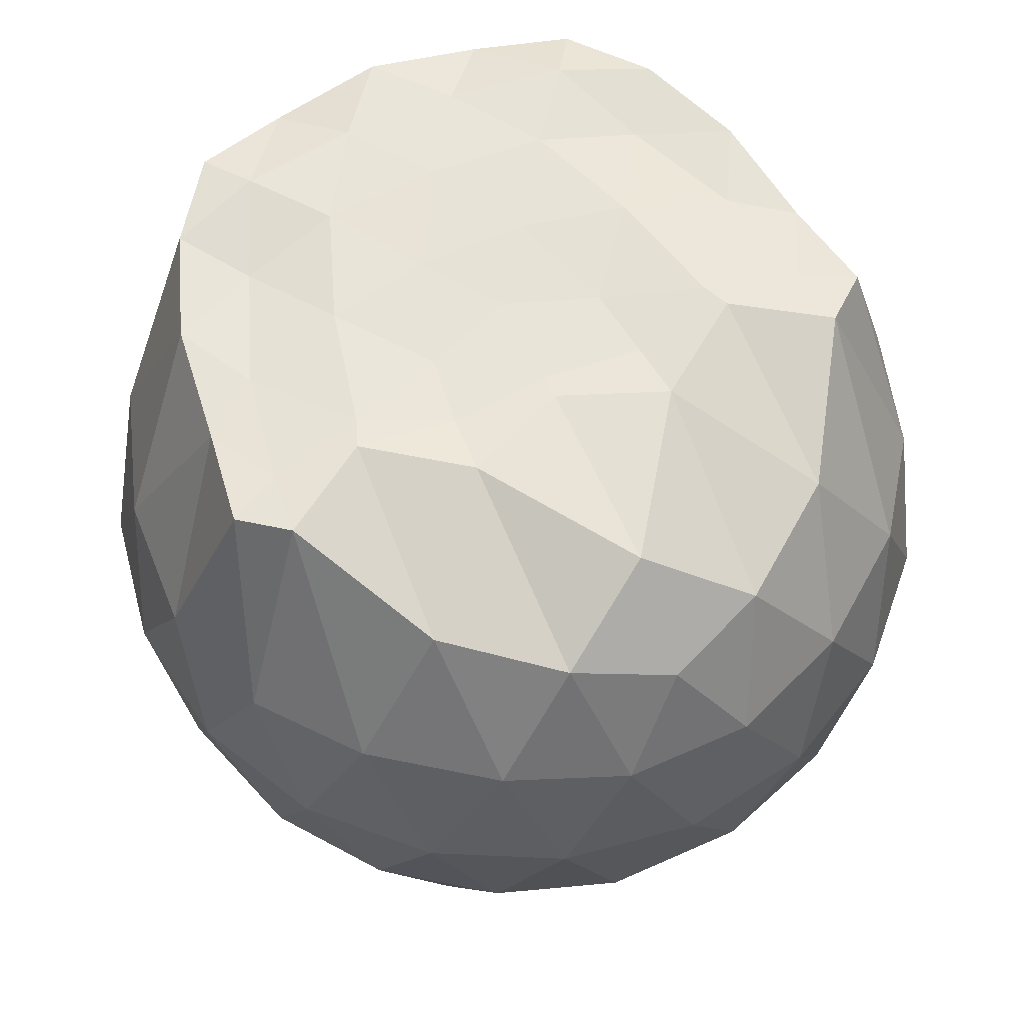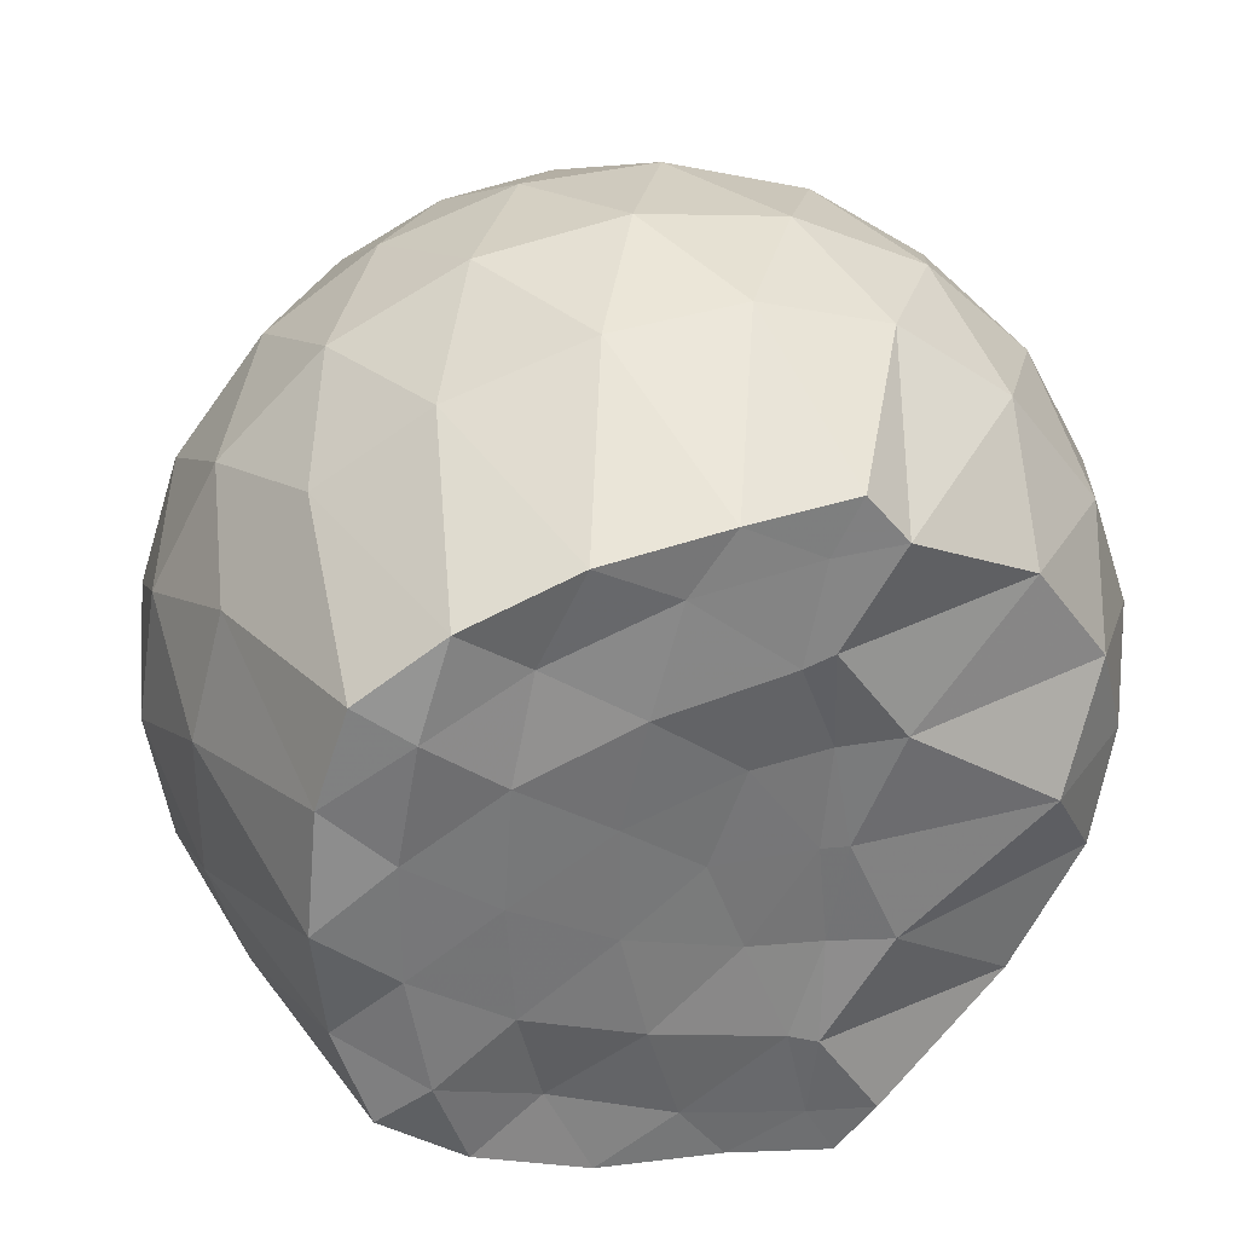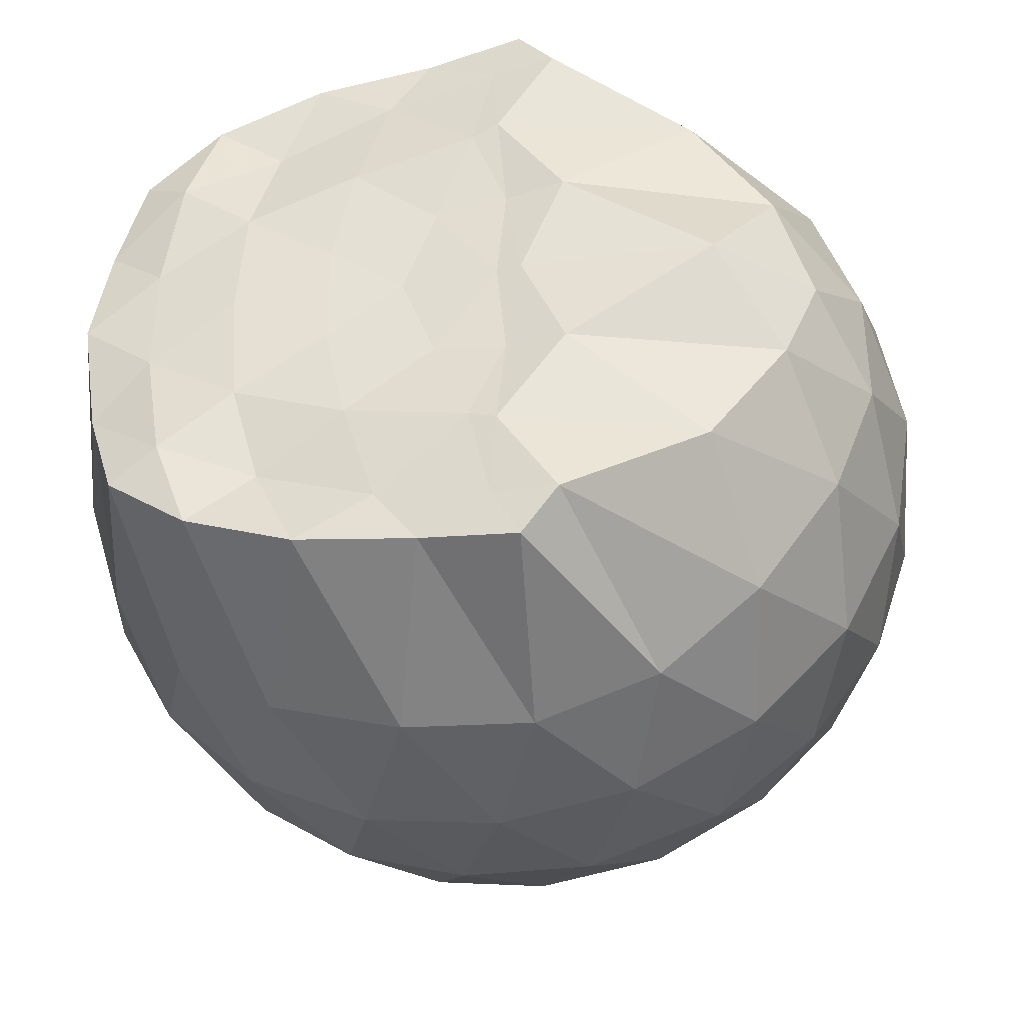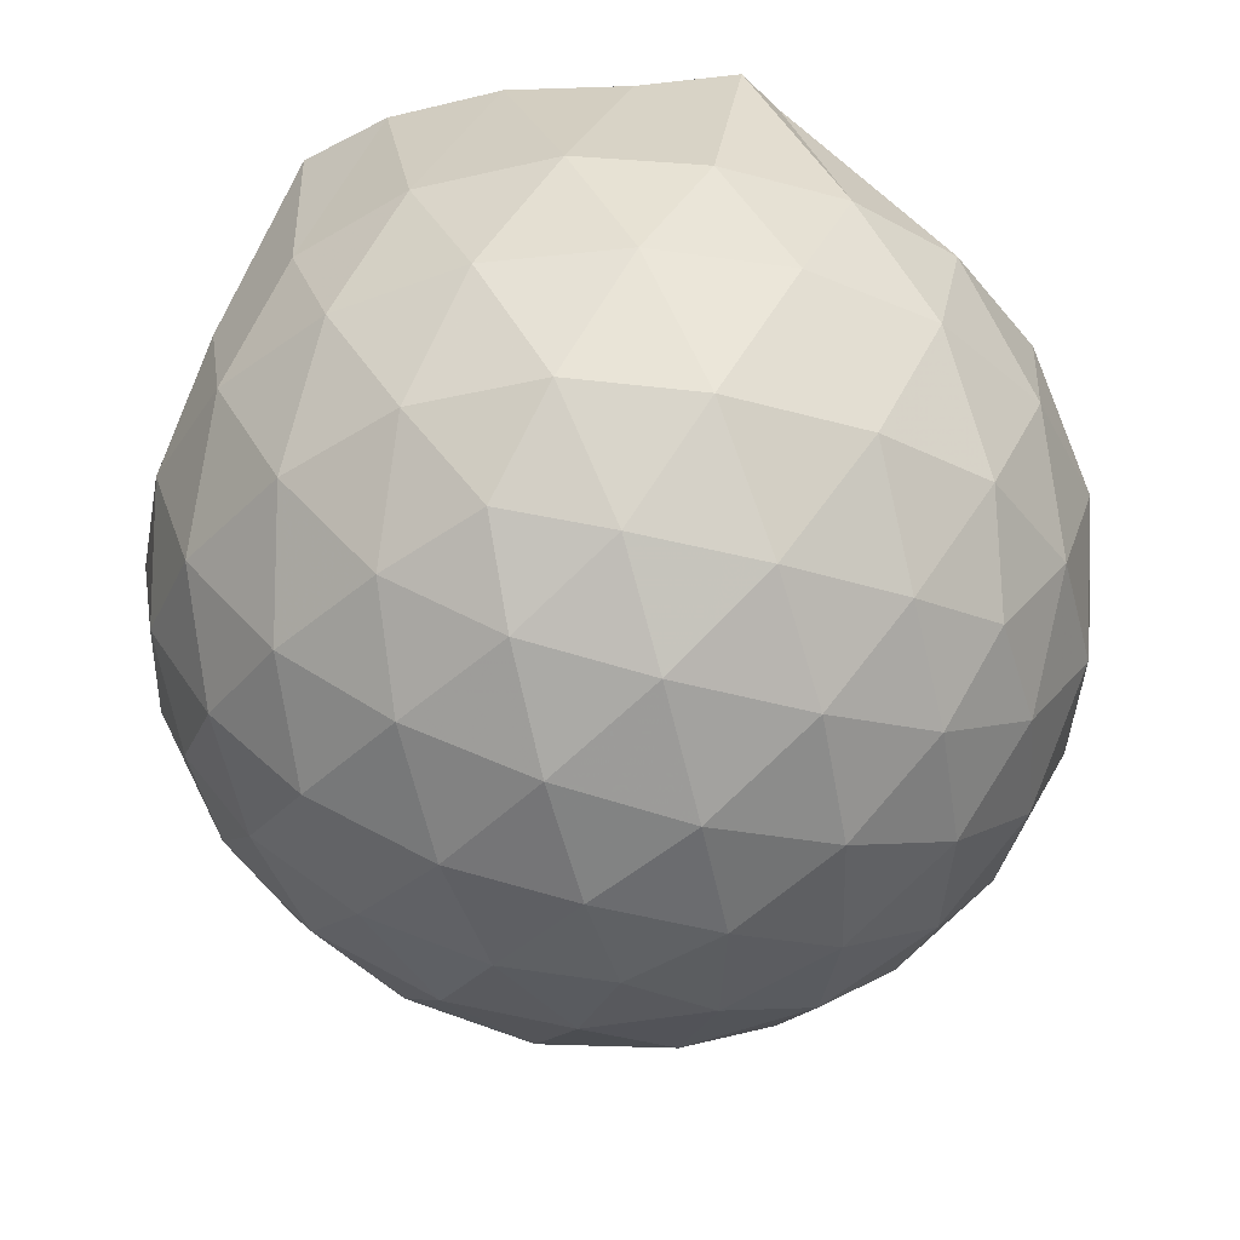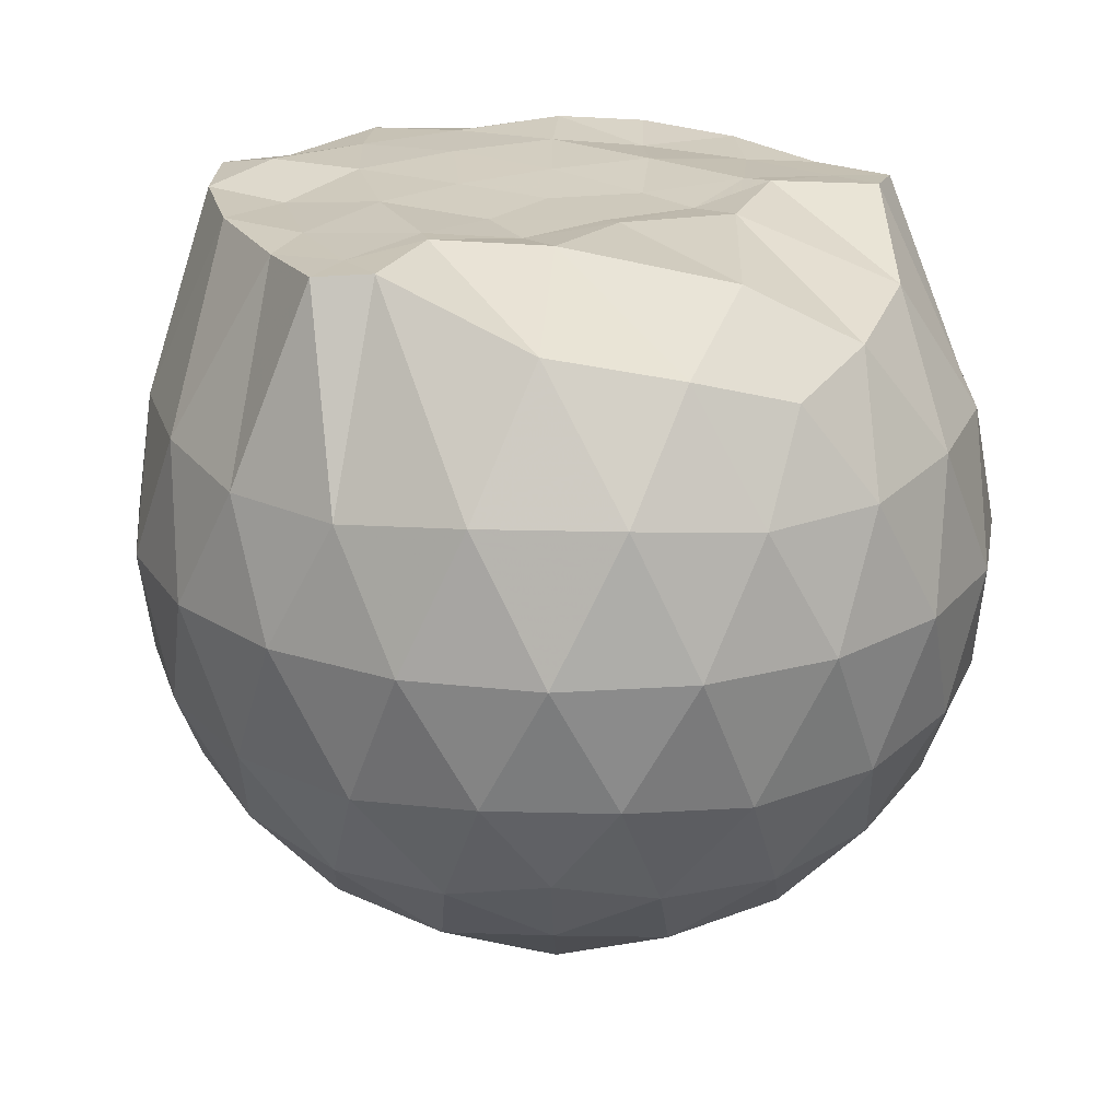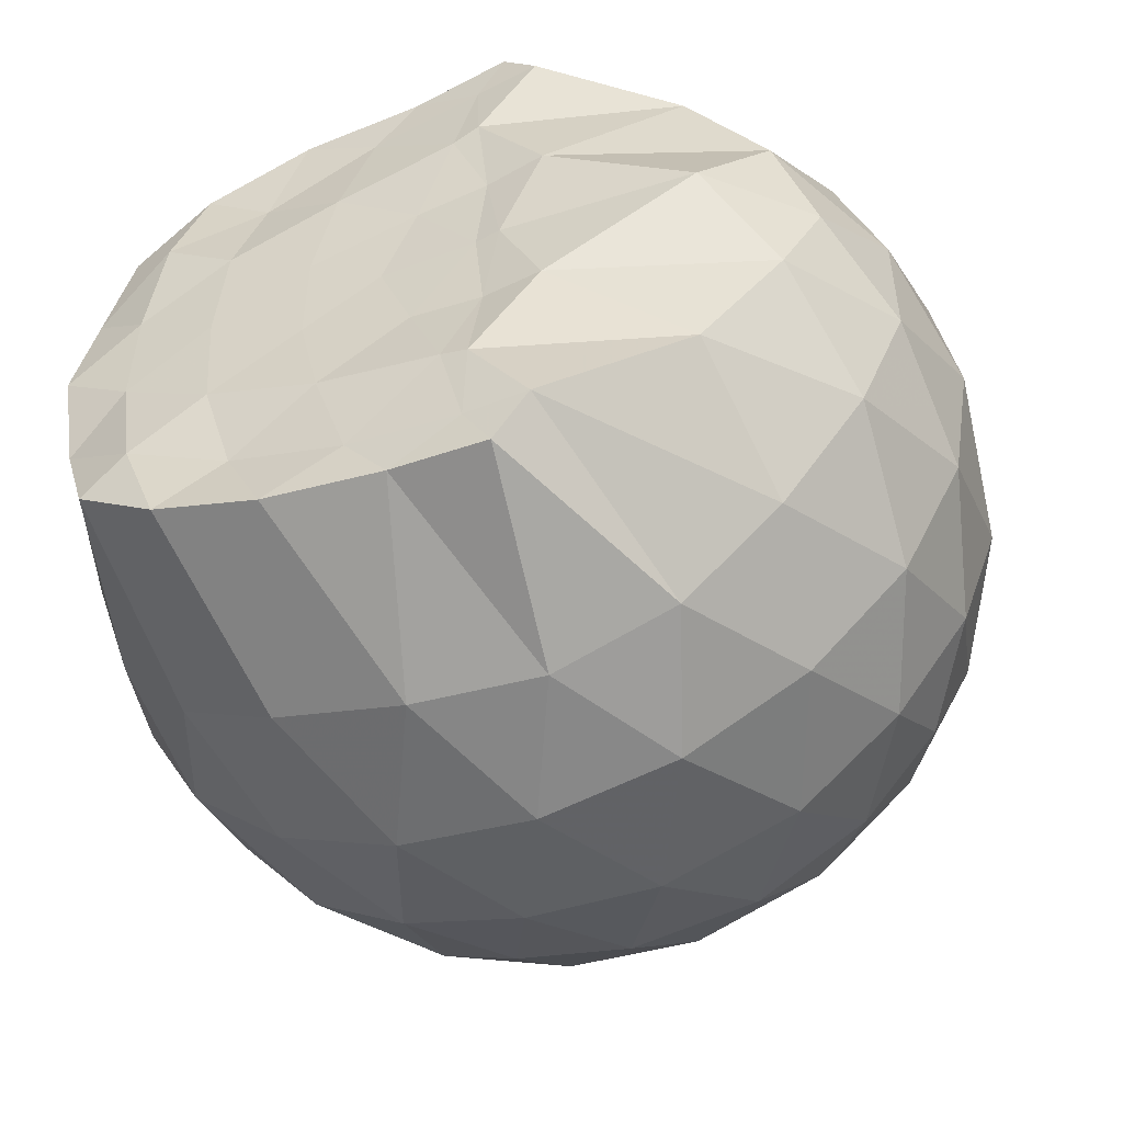
<metadata>
{"format":"obj","ext":"obj","renderer":"f3d","projection":"perspective","resolution":1024,"background":"white","views":[{"elev":59.4,"azim":65.2,"up":"+Z"},{"elev":33.3,"azim":-14.3,"up":"+Y"},{"elev":-38.7,"azim":13.6,"up":"+Y"},{"elev":-38.3,"azim":-2.2,"up":"+Z"},{"elev":21.6,"azim":55.7,"up":"+Z"},{"elev":-52.6,"azim":23.4,"up":"+Y"}]}
</metadata>
<code>
v -1.534 -0.01537 0.9737
v -1.484 -0.01612 -0.7591
v -0.6309 -0.01583 0.7418
v -0.7039 0.2081 0.8078
v -0.8747 0.4495 0.857
v -1.178 0.6404 0.9876
v -1.262 0.7442 0.9771
v -1.484 0.709 0.9684
v -1.755 0.674 0.9829
v -2 0.5826 0.9889
v -2.181 0.4511 0.9713
v -2.25 0.2378 0.9652
v -2.279 -0.01617 0.9944
v -2.251 -0.2702 0.965
v -2.181 -0.4835 0.991
v -2 -0.6151 0.9889
v -1.756 -0.7066 0.9829
v -1.485 -0.7414 0.9687
v -1.262 -0.7749 0.9769
v -1.177 -0.6725 0.987
v -0.8747 -0.4817 0.857
v -0.7035 -0.2404 0.8078
v -0.5444 0.1274 0.5242
v -0.6405 0.3966 0.5526
v -0.8299 0.6503 0.5533
v -1.06 0.8204 0.5273
v -1.338 0.9039 0.529
v -1.628 0.8903 0.5597
v -1.932 0.7878 0.5591
v -2.167 0.6236 0.5271
v -2.34 0.3949 0.5241
v -2.416 0.1337 0.554
v -2.416 -0.1662 0.5542
v -2.34 -0.4269 0.5238
v -2.167 -0.6558 0.5267
v -1.932 -0.8198 0.559
v -1.628 -0.9226 0.5593
v -1.338 -0.9361 0.5285
v -1.06 -0.8527 0.528
v -0.8298 -0.6826 0.5537
v -0.6404 -0.4287 0.5532
v -0.5443 -0.1597 0.5246
v -0.5335 0.2891 0.2388
v -0.6758 0.5639 0.2389
v -0.8977 0.7808 0.2396
v -1.178 0.918 0.2404
v -1.488 0.9612 0.2415
v -1.799 0.9064 0.242
v -2.078 0.7605 0.2406
v -2.299 0.5426 0.2407
v -2.44 0.274 0.2391
v -2.486 -0.01623 0.2405
v -2.44 -0.3063 0.2389
v -2.299 -0.5747 0.241
v -2.078 -0.7927 0.2405
v -1.799 -0.9386 0.2419
v -1.488 -0.9935 0.2414
v -1.178 -0.9503 0.2404
v -0.8977 -0.8131 0.2395
v -0.6758 -0.5961 0.239
v -0.5336 -0.3214 0.2386
v -0.4847 -0.01615 0.2383
v -0.6282 0.418 -0.04861
v -0.8006 0.6516 -0.04772
v -1.04 0.8139 -0.07519
v -1.348 0.9085 -0.07383
v -1.642 0.9093 -0.04436
v -1.923 0.8144 -0.04271
v -2.155 0.6378 -0.06877
v -2.346 0.3843 -0.06857
v -2.438 0.122 -0.03742
v -2.438 -0.1541 -0.03734
v -2.346 -0.4166 -0.06855
v -2.155 -0.6701 -0.06877
v -1.923 -0.8467 -0.04272
v -1.642 -0.9416 -0.04438
v -1.348 -0.9407 -0.07384
v -1.04 -0.8462 -0.07524
v -0.8006 -0.6838 -0.04768
v -0.6282 -0.4503 -0.04864
v -0.544 -0.1752 -0.07719
v -0.544 0.1429 -0.0772
v -0.7773 0.4888 -0.2619
v -0.9679 0.6328 -0.3185
v -1.23 0.7494 -0.341
v -1.514 0.8011 -0.315
v -1.757 0.7901 -0.2557
v -1.957 0.6537 -0.3102
v -2.153 0.4458 -0.3308
v -2.294 0.204 -0.3039
v -2.361 -0.01616 -0.2466
v -2.294 -0.2363 -0.3039
v -2.153 -0.4781 -0.3308
v -1.957 -0.6859 -0.3102
v -1.757 -0.8223 -0.2558
v -1.514 -0.8333 -0.315
v -1.23 -0.7816 -0.341
v -0.9679 -0.665 -0.3185
v -0.7772 -0.521 -0.2619
v -0.6963 -0.2976 -0.3196
v -0.6624 -0.01612 -0.3437
v -0.6963 0.2653 -0.3196
v -0.8288 -0.01617 0.9416
v -1.158 0.2192 0.9843
v -1.309 0.4347 0.9973
v -1.324 0.6258 0.9794
v -1.581 0.5774 0.9734
v -1.85 0.4725 0.9681
v -2.069 0.3785 1.012
v -2.112 0.1159 1.002
v -2.113 -0.1489 1.003
v -2.07 -0.4113 1.011
v -1.849 -0.506 0.9681
v -1.582 -0.6098 0.9734
v -1.324 -0.6585 0.9792
v -1.309 -0.4672 0.9974
v -1.158 -0.2516 0.9844
v -1.258 -0.01672 0.9781
v -1.295 0.2101 0.9693
v -1.371 0.4095 0.9934
v -1.651 0.3457 0.9935
v -1.905 0.2489 1.002
v -1.922 -0.016 1.005
v -1.905 -0.2817 1.002
v -1.651 -0.3783 0.9934
v -1.372 -0.4423 0.9937
v -1.295 -0.2415 0.969
v -1.316 -0.01654 0.9709
v -1.458 0.189 0.9727
v -1.703 0.1104 0.9893
v -1.703 -0.1419 0.9896
v -1.457 -0.221 0.9722
v -0.8941 0.4042 -0.4559
v -1.136 0.536 -0.5178
v -1.433 0.6281 -0.5155
v -1.711 0.6566 -0.4494
v -1.916 0.4701 -0.509
v -2.1 0.2249 -0.5049
v -2.217 -0.01613 -0.4395
v -2.1 -0.2572 -0.5049
v -1.916 -0.5024 -0.509
v -1.711 -0.6888 -0.4494
v -1.433 -0.6603 -0.5155
v -1.136 -0.5683 -0.5178
v -0.8941 -0.4364 -0.4559
v -0.8401 -0.169 -0.5194
v -0.8401 0.1368 -0.5194
v -1.073 0.2756 -0.6285
v -1.351 0.3821 -0.6665
v -1.642 0.452 -0.6229
v -1.834 0.2272 -0.6593
v -1.994 -0.01612 -0.616
v -1.834 -0.2595 -0.6594
v -1.642 -0.4842 -0.6229
v -1.351 -0.4143 -0.6665
v -1.073 -0.3078 -0.6285
v -1.054 -0.01612 -0.6689
v -1.286 0.1238 -0.7321
v -1.56 0.2092 -0.7288
v -1.729 -0.01612 -0.7258
v -1.56 -0.2415 -0.7288
v -1.286 -0.1559 -0.7321
f 3 23 4
f 4 23 24
f 4 24 5
f 5 24 25
f 5 25 6
f 6 25 26
f 6 26 7
f 7 26 27
f 7 27 8
f 8 27 28
f 8 28 9
f 9 28 29
f 9 29 10
f 10 29 30
f 10 30 11
f 11 30 31
f 11 31 12
f 12 31 32
f 12 32 13
f 13 32 33
f 13 33 14
f 14 33 34
f 14 34 15
f 15 34 35
f 15 35 16
f 16 35 36
f 16 36 17
f 17 36 37
f 17 37 18
f 18 37 38
f 18 38 19
f 19 38 39
f 19 39 20
f 20 39 40
f 20 40 21
f 21 40 41
f 21 41 22
f 22 41 42
f 22 42 3
f 3 42 23
f 23 43 24
f 24 43 44
f 24 44 25
f 25 44 45
f 25 45 26
f 26 45 46
f 26 46 27
f 27 46 47
f 27 47 28
f 28 47 48
f 28 48 29
f 29 48 49
f 29 49 30
f 30 49 50
f 30 50 31
f 31 50 51
f 31 51 32
f 32 51 52
f 32 52 33
f 33 52 53
f 33 53 34
f 34 53 54
f 34 54 35
f 35 54 55
f 35 55 36
f 36 55 56
f 36 56 37
f 37 56 57
f 37 57 38
f 38 57 58
f 38 58 39
f 39 58 59
f 39 59 40
f 40 59 60
f 40 60 41
f 41 60 61
f 41 61 42
f 42 61 62
f 42 62 23
f 23 62 43
f 43 63 44
f 44 63 64
f 44 64 45
f 45 64 65
f 45 65 46
f 46 65 66
f 46 66 47
f 47 66 67
f 47 67 48
f 48 67 68
f 48 68 49
f 49 68 69
f 49 69 50
f 50 69 70
f 50 70 51
f 51 70 71
f 51 71 52
f 52 71 72
f 52 72 53
f 53 72 73
f 53 73 54
f 54 73 74
f 54 74 55
f 55 74 75
f 55 75 56
f 56 75 76
f 56 76 57
f 57 76 77
f 57 77 58
f 58 77 78
f 58 78 59
f 59 78 79
f 59 79 60
f 60 79 80
f 60 80 61
f 61 80 81
f 61 81 62
f 62 81 82
f 62 82 43
f 43 82 63
f 63 83 64
f 64 83 84
f 64 84 65
f 65 84 85
f 65 85 66
f 66 85 86
f 66 86 67
f 67 86 87
f 67 87 68
f 68 87 88
f 68 88 69
f 69 88 89
f 69 89 70
f 70 89 90
f 70 90 71
f 71 90 91
f 71 91 72
f 72 91 92
f 72 92 73
f 73 92 93
f 73 93 74
f 74 93 94
f 74 94 75
f 75 94 95
f 75 95 76
f 76 95 96
f 76 96 77
f 77 96 97
f 77 97 78
f 78 97 98
f 78 98 79
f 79 98 99
f 79 99 80
f 80 99 100
f 80 100 81
f 81 100 101
f 81 101 82
f 82 101 102
f 82 102 63
f 63 102 83
f 103 104 118
f 104 119 118
f 104 105 119
f 105 120 119
f 105 106 120
f 106 107 120
f 107 121 120
f 107 108 121
f 108 122 121
f 108 109 122
f 109 110 122
f 110 123 122
f 110 111 123
f 111 124 123
f 111 112 124
f 112 113 124
f 113 125 124
f 113 114 125
f 114 126 125
f 114 115 126
f 115 116 126
f 116 127 126
f 116 117 127
f 117 118 127
f 117 103 118
f 118 119 128
f 119 129 128
f 119 120 129
f 120 121 129
f 121 130 129
f 121 122 130
f 122 123 130
f 123 131 130
f 123 124 131
f 124 125 131
f 125 132 131
f 125 126 132
f 126 127 132
f 127 128 132
f 127 118 128
f 133 148 134
f 134 148 149
f 134 149 135
f 135 149 150
f 135 150 136
f 136 150 137
f 137 150 151
f 137 151 138
f 138 151 152
f 138 152 139
f 139 152 140
f 140 152 153
f 140 153 141
f 141 153 154
f 141 154 142
f 142 154 143
f 143 154 155
f 143 155 144
f 144 155 156
f 144 156 145
f 145 156 146
f 146 156 157
f 146 157 147
f 147 157 148
f 147 148 133
f 148 158 149
f 149 158 159
f 149 159 150
f 150 159 151
f 151 159 160
f 151 160 152
f 152 160 153
f 153 160 161
f 153 161 154
f 154 161 155
f 155 161 162
f 155 162 156
f 156 162 157
f 157 162 158
f 157 158 148
f 3 4 103
f 103 4 104
f 4 5 104
f 104 5 105
f 5 6 105
f 105 6 106
f 6 7 106
f 7 8 106
f 106 8 107
f 8 9 107
f 107 9 108
f 9 10 108
f 108 10 109
f 10 11 109
f 11 12 109
f 109 12 110
f 12 13 110
f 110 13 111
f 13 14 111
f 111 14 112
f 14 15 112
f 15 16 112
f 112 16 113
f 16 17 113
f 113 17 114
f 17 18 114
f 114 18 115
f 18 19 115
f 19 20 115
f 115 20 116
f 20 21 116
f 116 21 117
f 21 22 117
f 117 22 103
f 22 3 103
f 83 133 84
f 84 133 134
f 84 134 85
f 85 134 135
f 85 135 86
f 86 135 136
f 86 136 87
f 87 136 88
f 88 136 137
f 88 137 89
f 89 137 138
f 89 138 90
f 90 138 139
f 90 139 91
f 91 139 92
f 92 139 140
f 92 140 93
f 93 140 141
f 93 141 94
f 94 141 142
f 94 142 95
f 95 142 96
f 96 142 143
f 96 143 97
f 97 143 144
f 97 144 98
f 98 144 145
f 98 145 99
f 99 145 100
f 100 145 146
f 100 146 101
f 101 146 147
f 101 147 102
f 102 147 133
f 102 133 83
f 128 129 1
f 129 130 1
f 130 131 1
f 131 132 1
f 132 128 1
f 159 158 2
f 160 159 2
f 161 160 2
f 162 161 2
f 158 162 2

</code>
